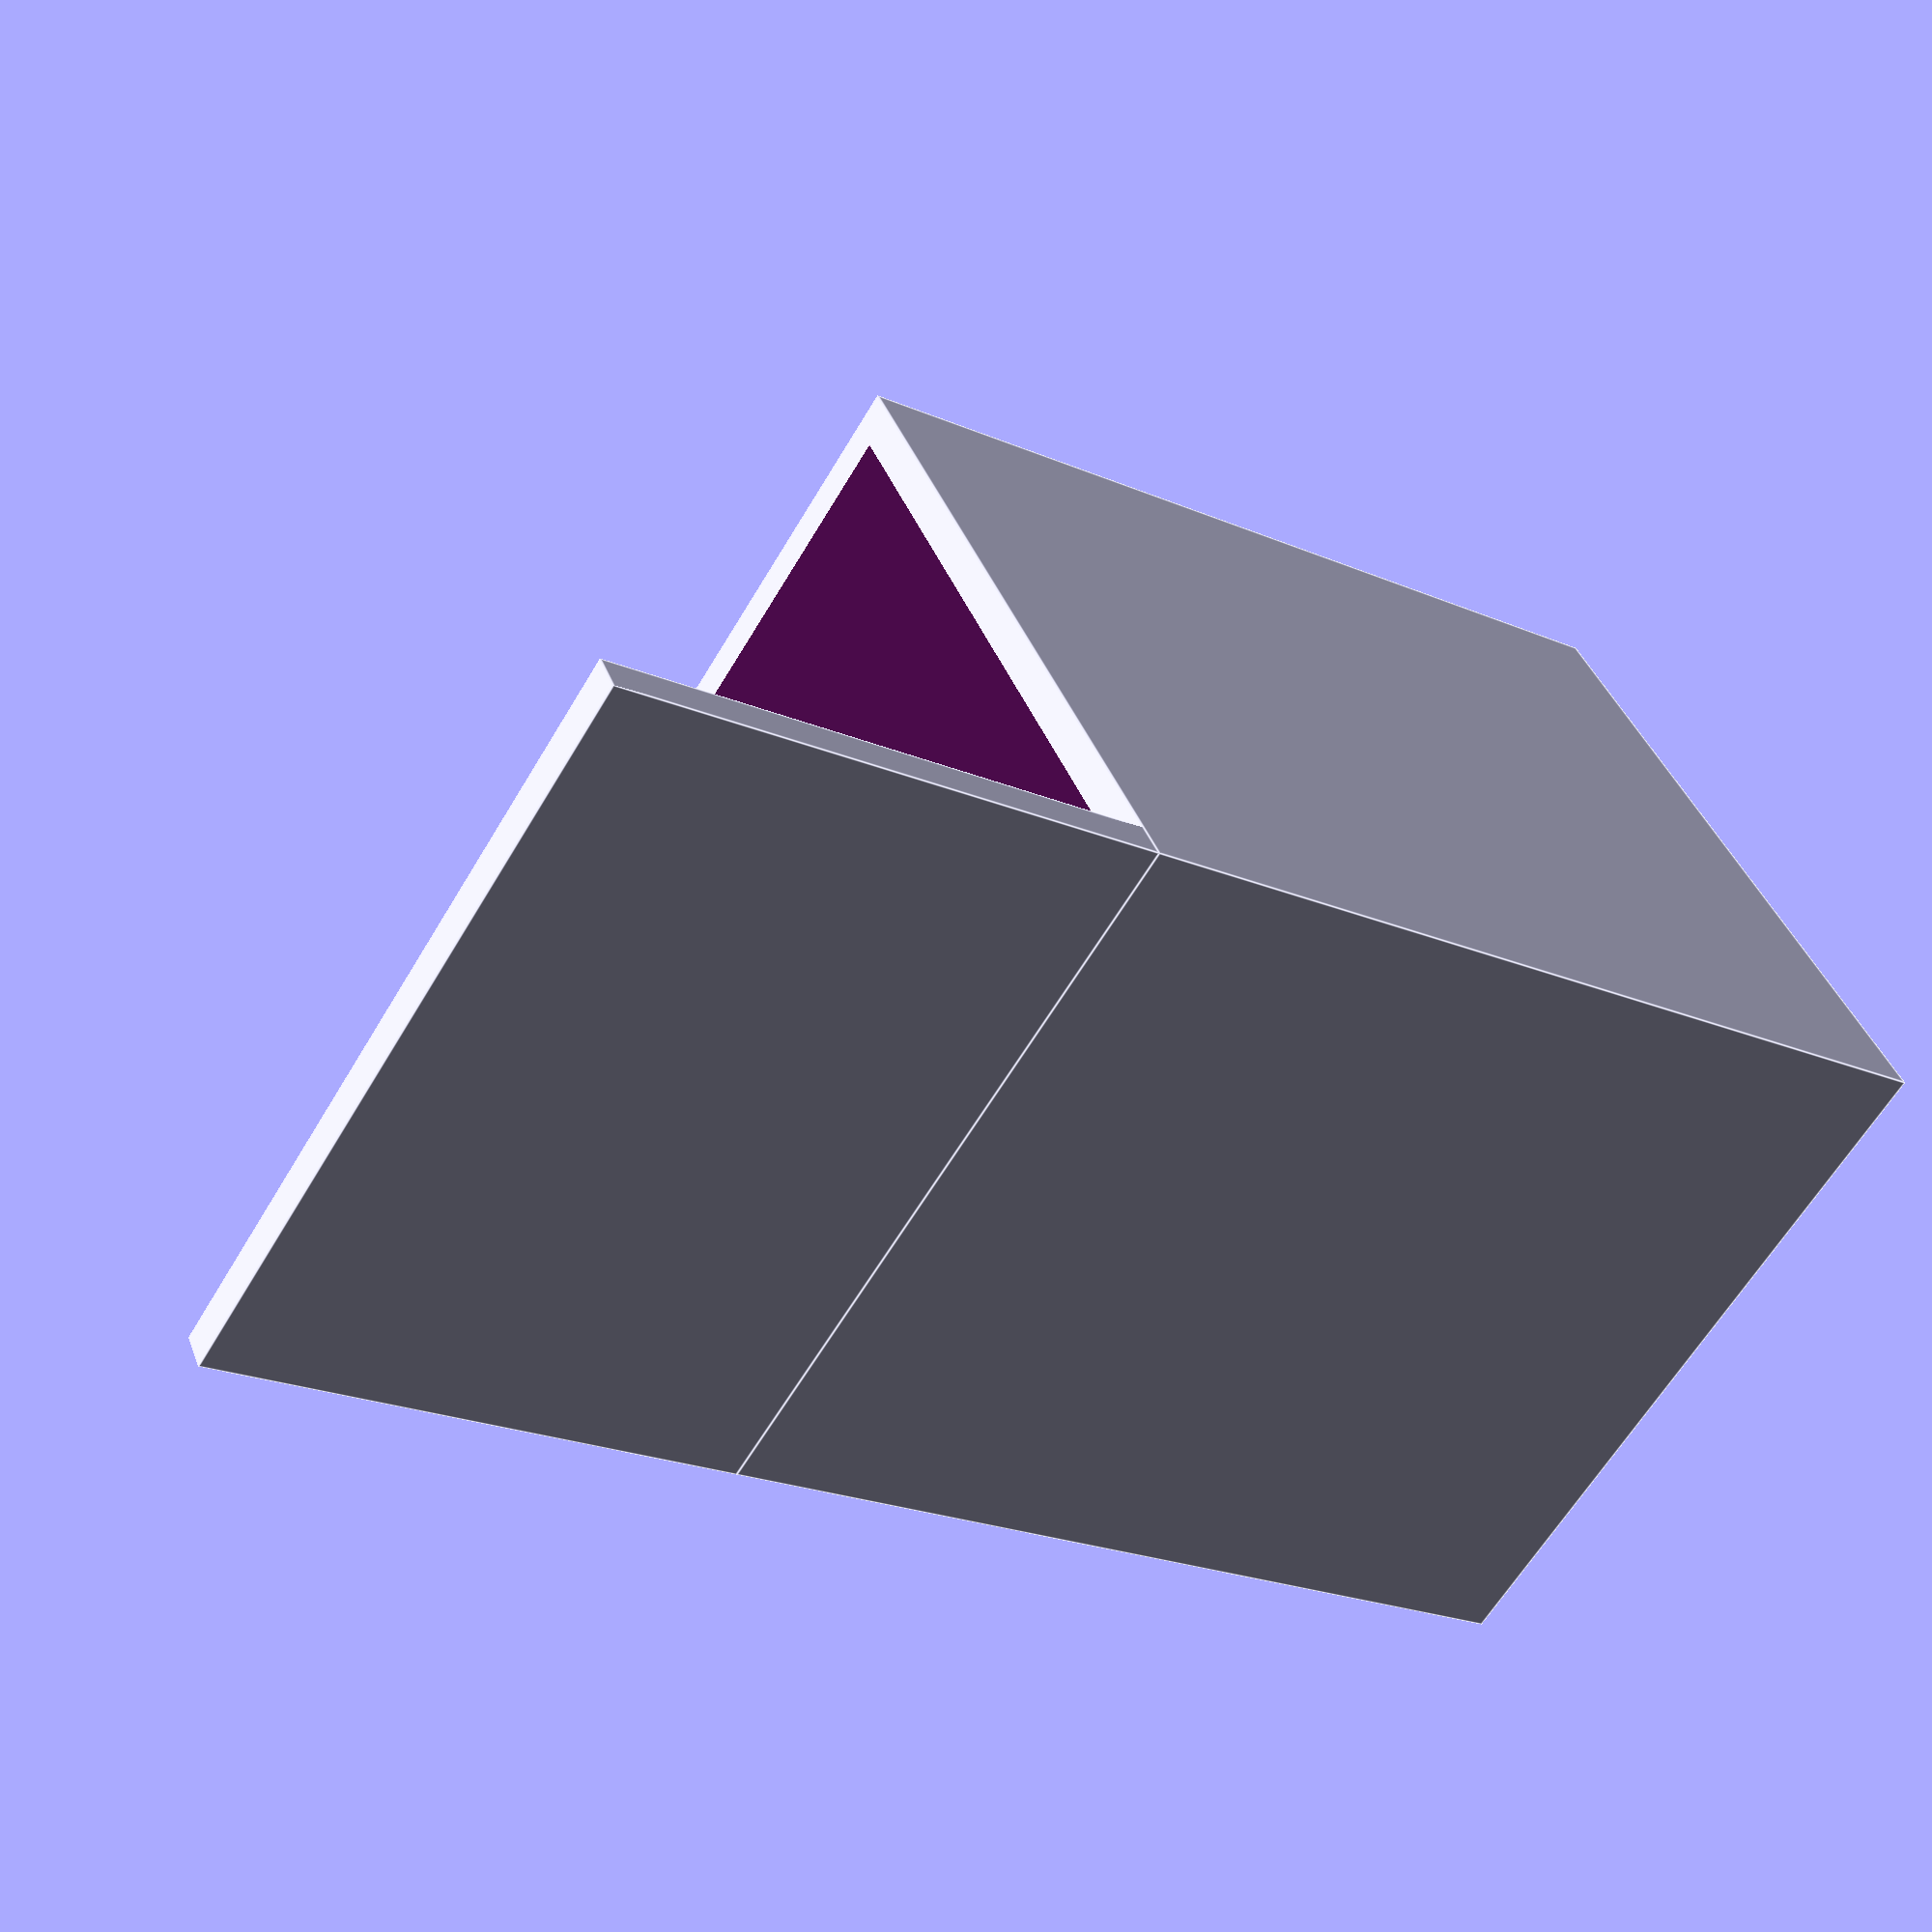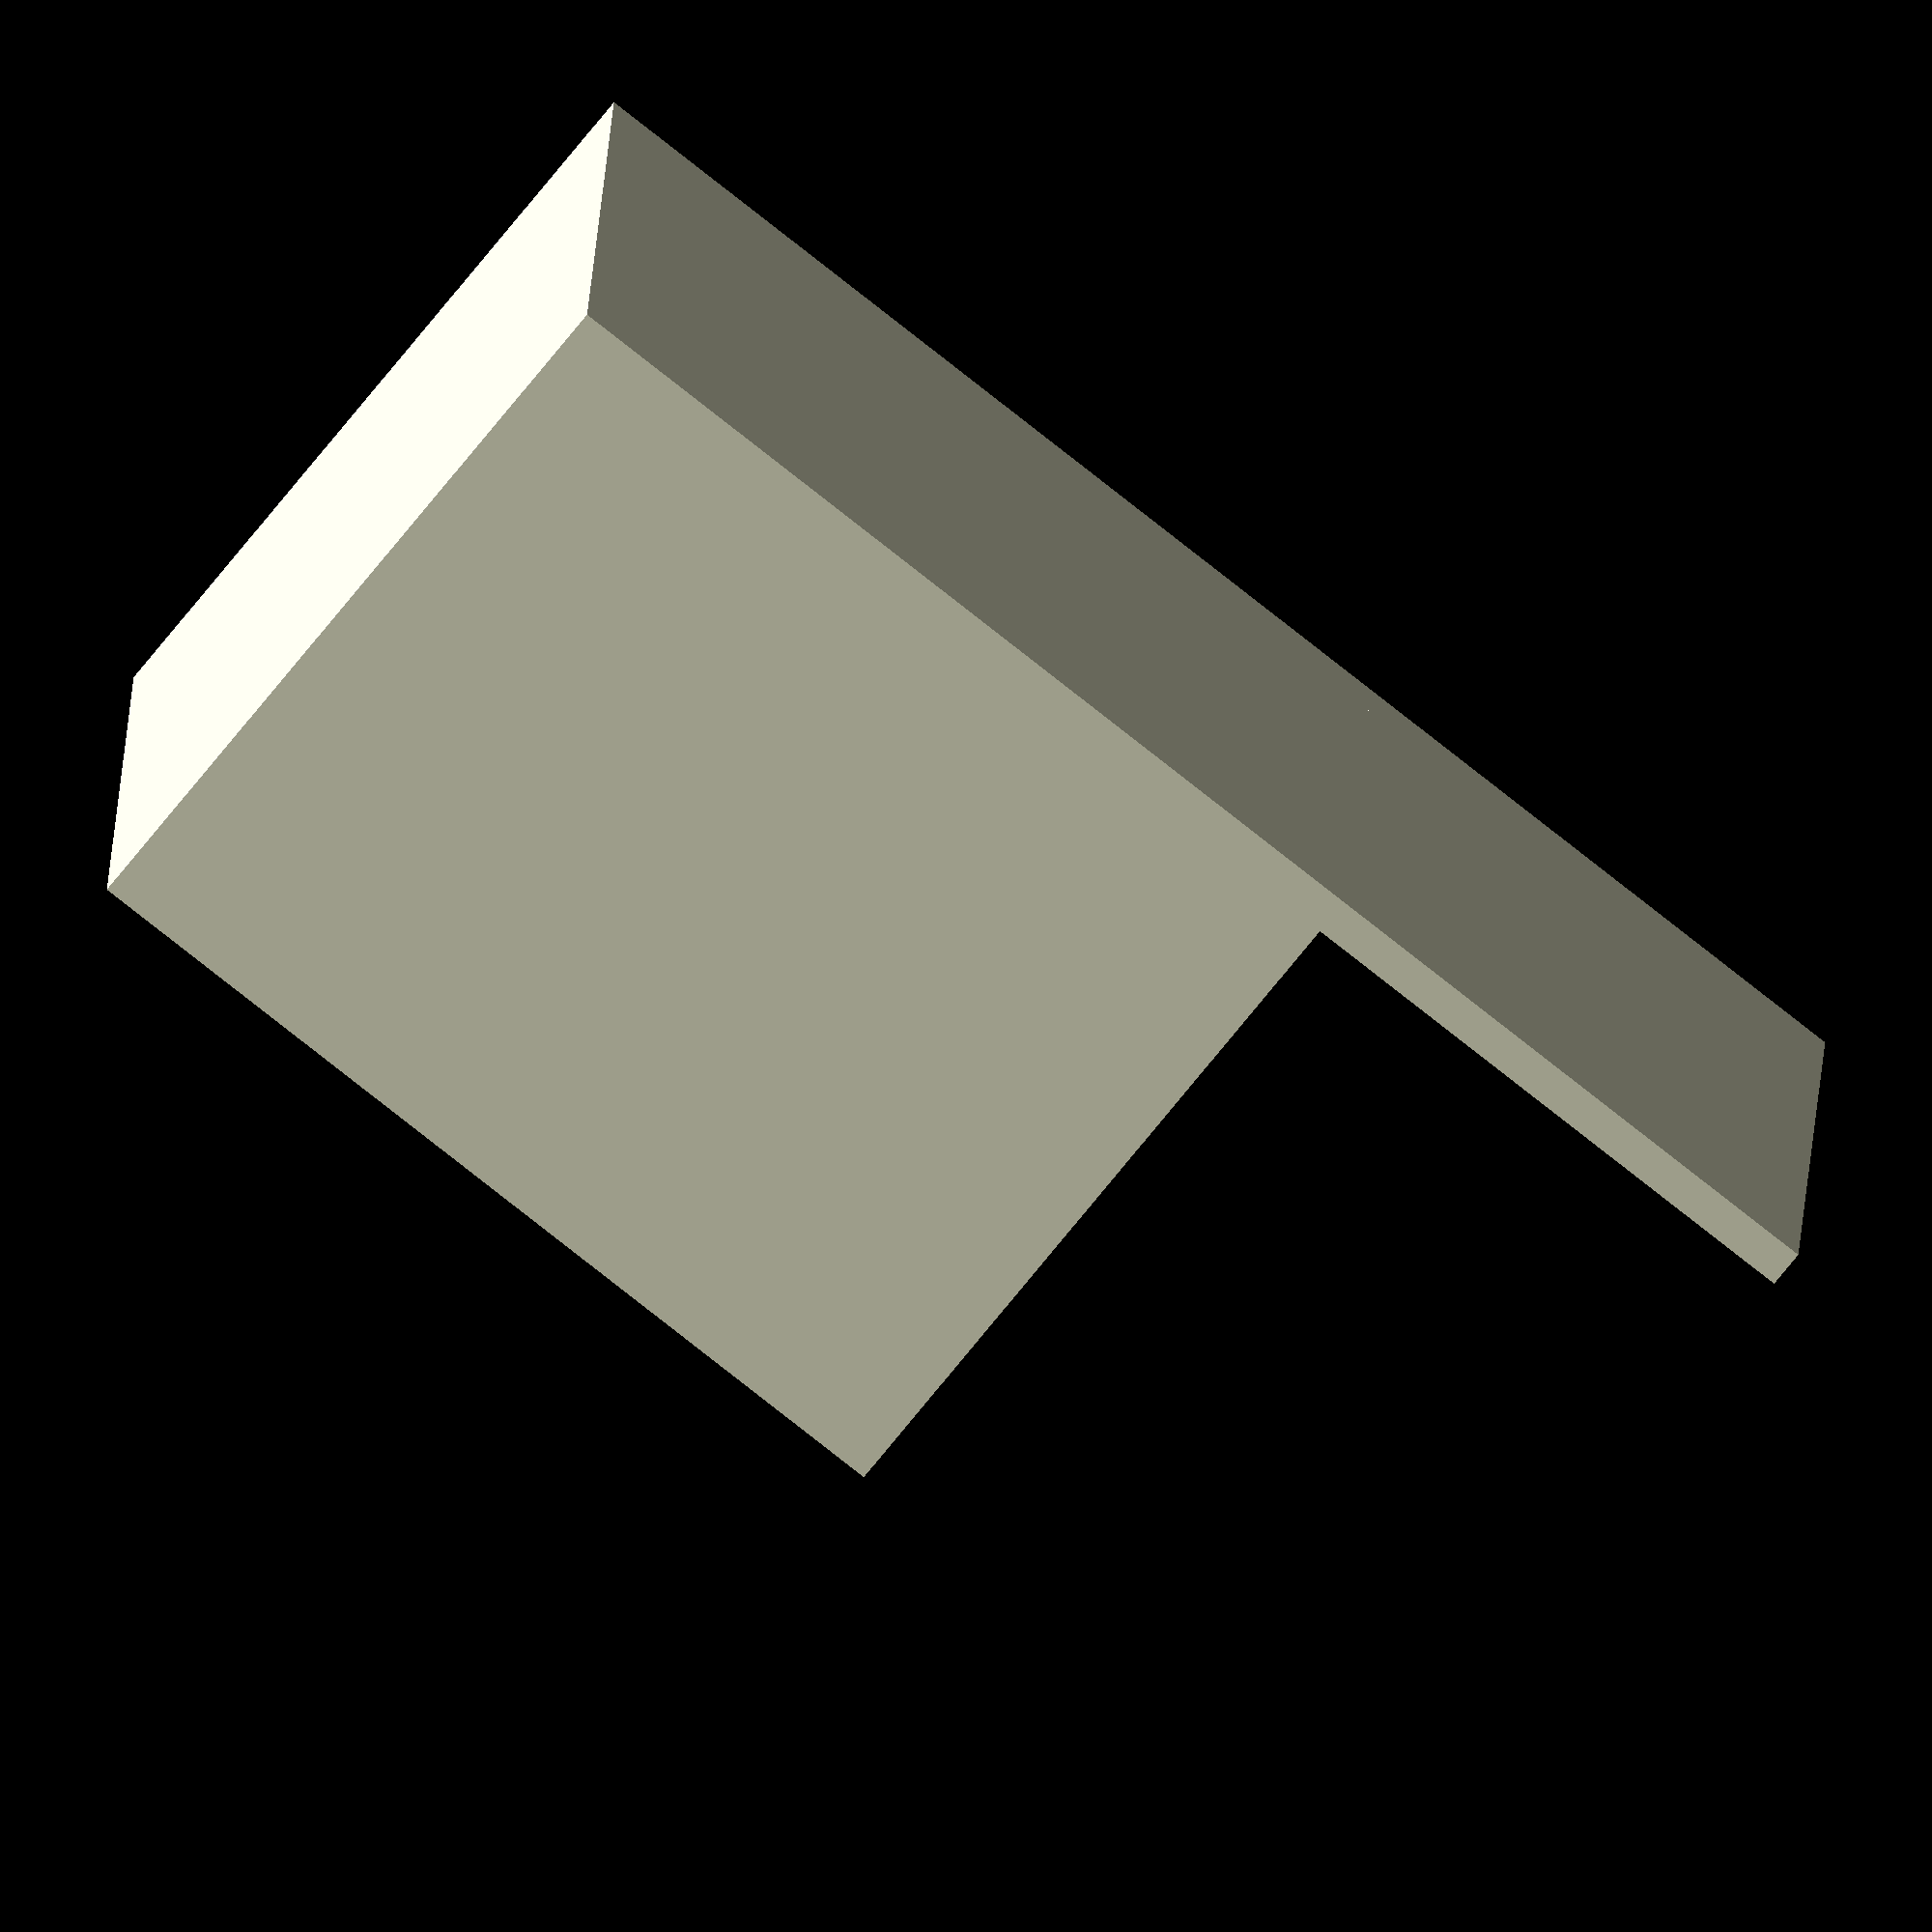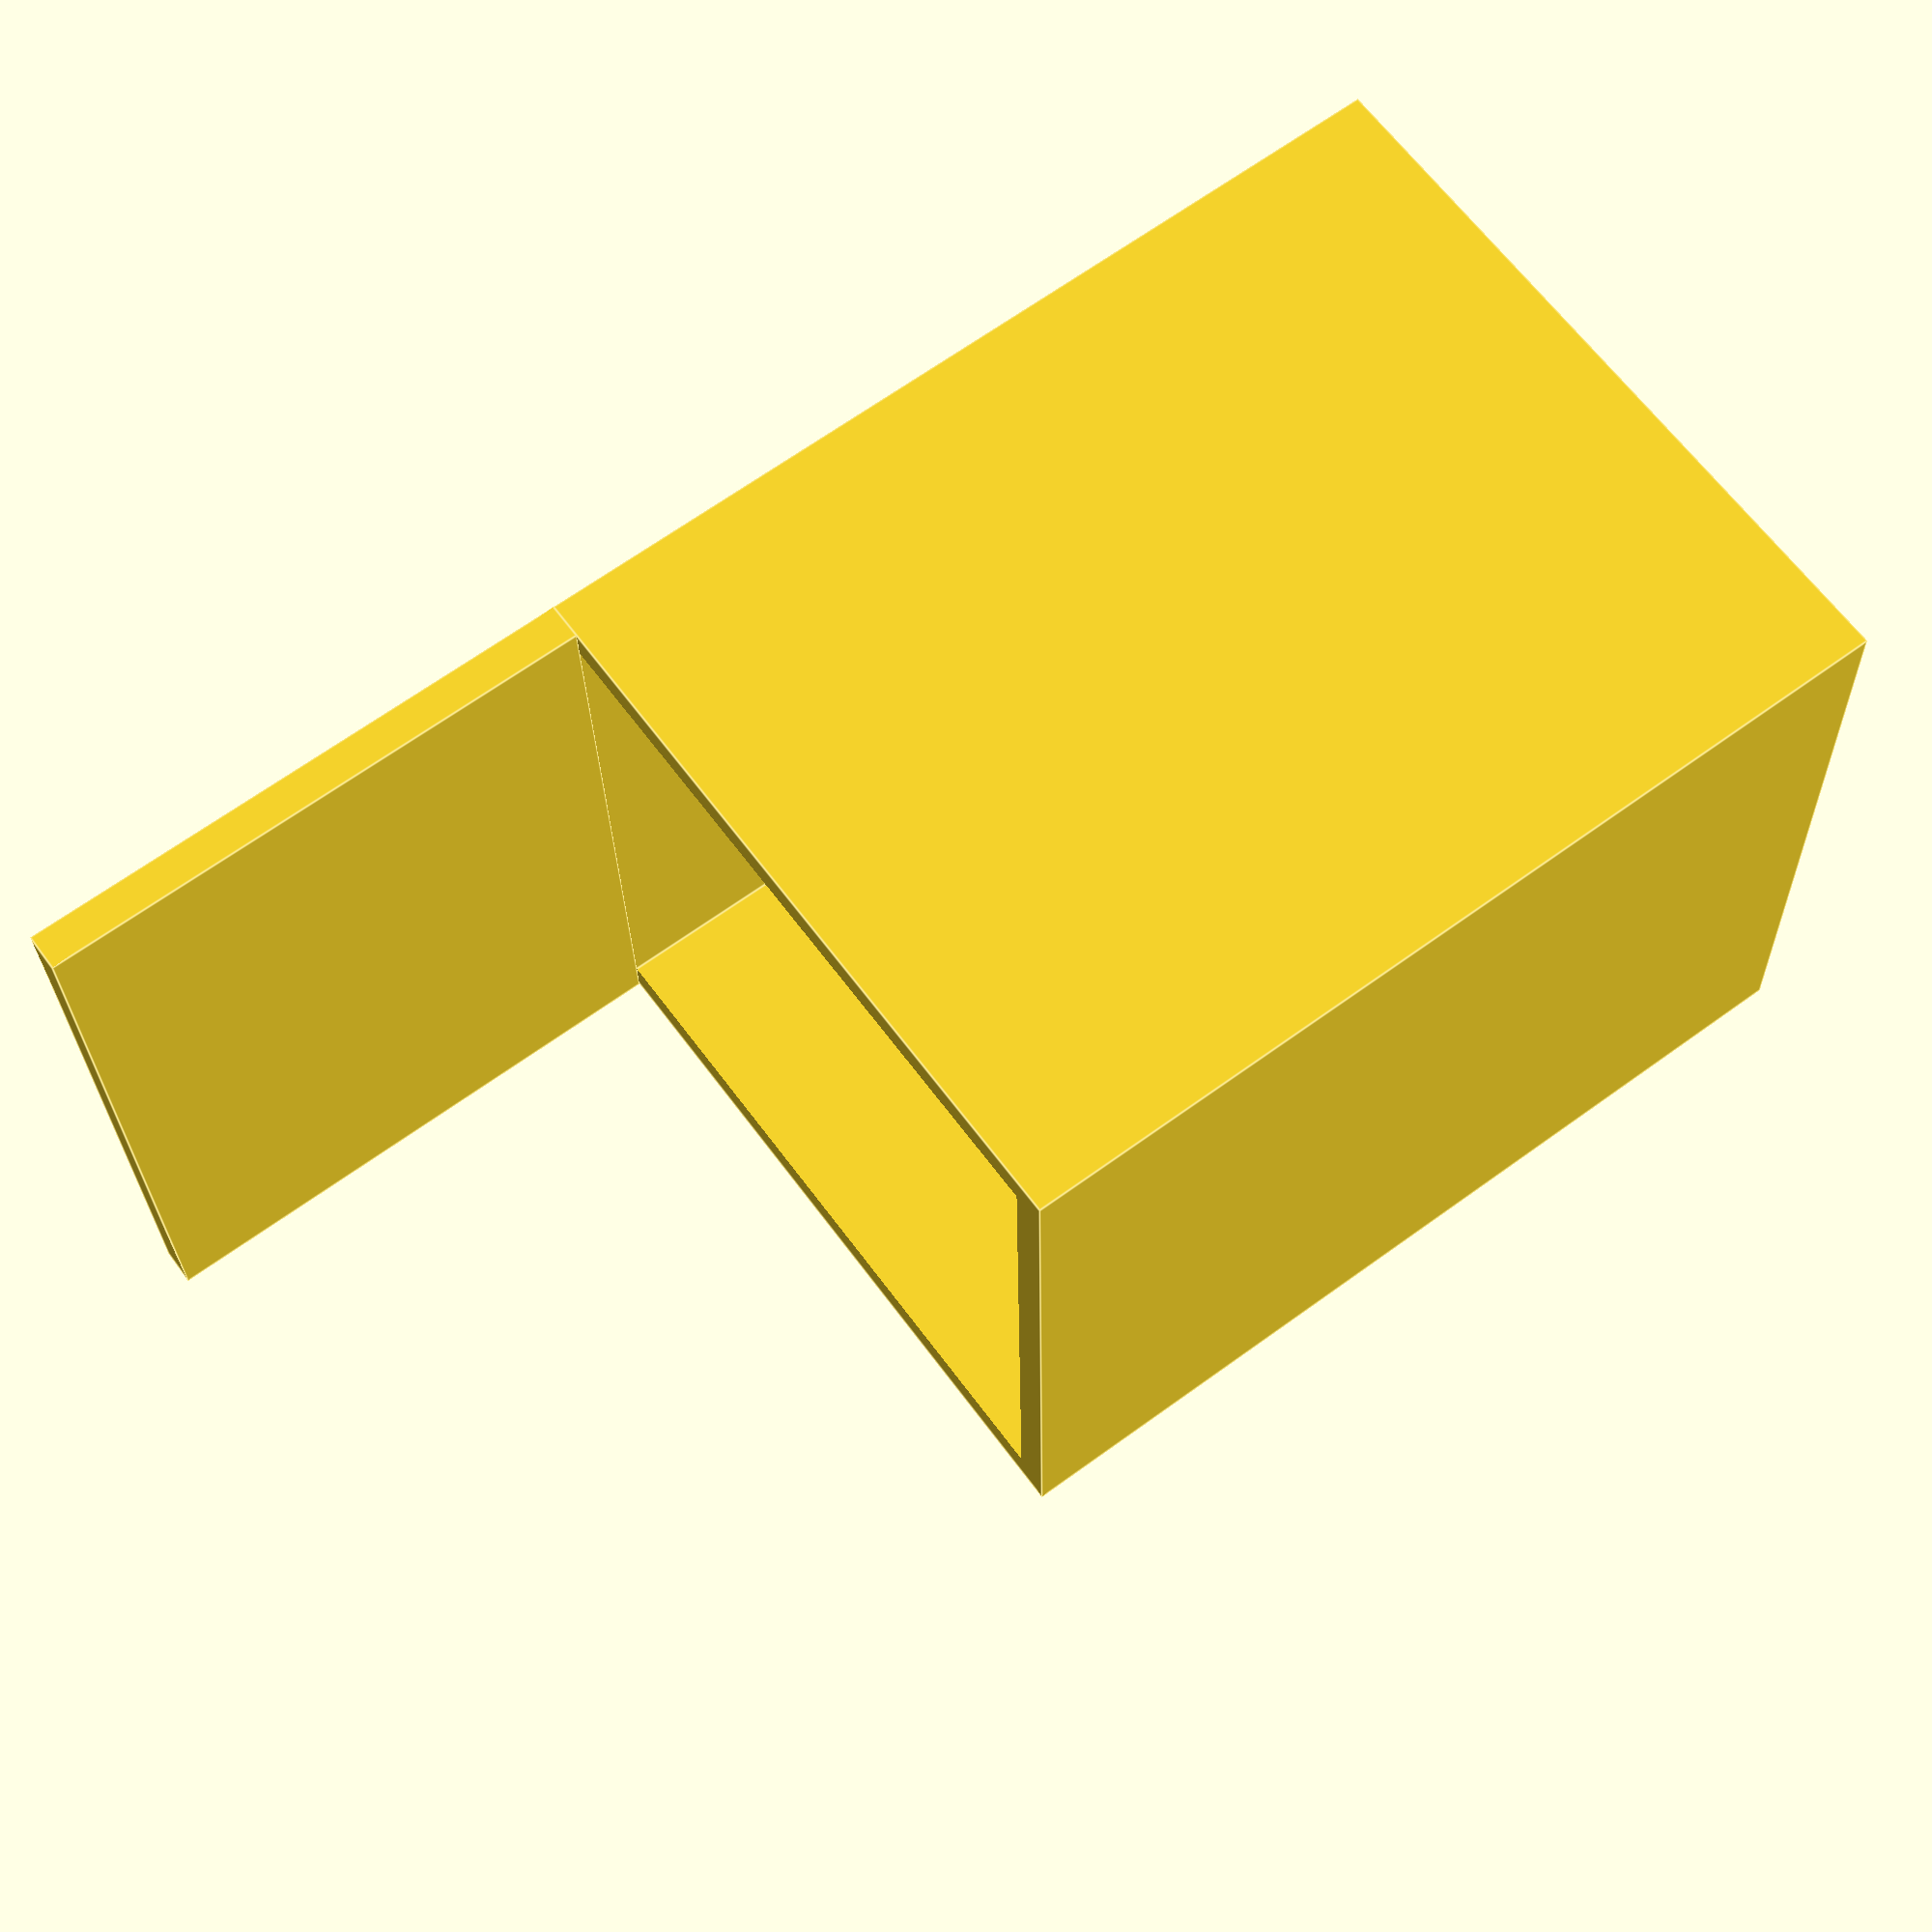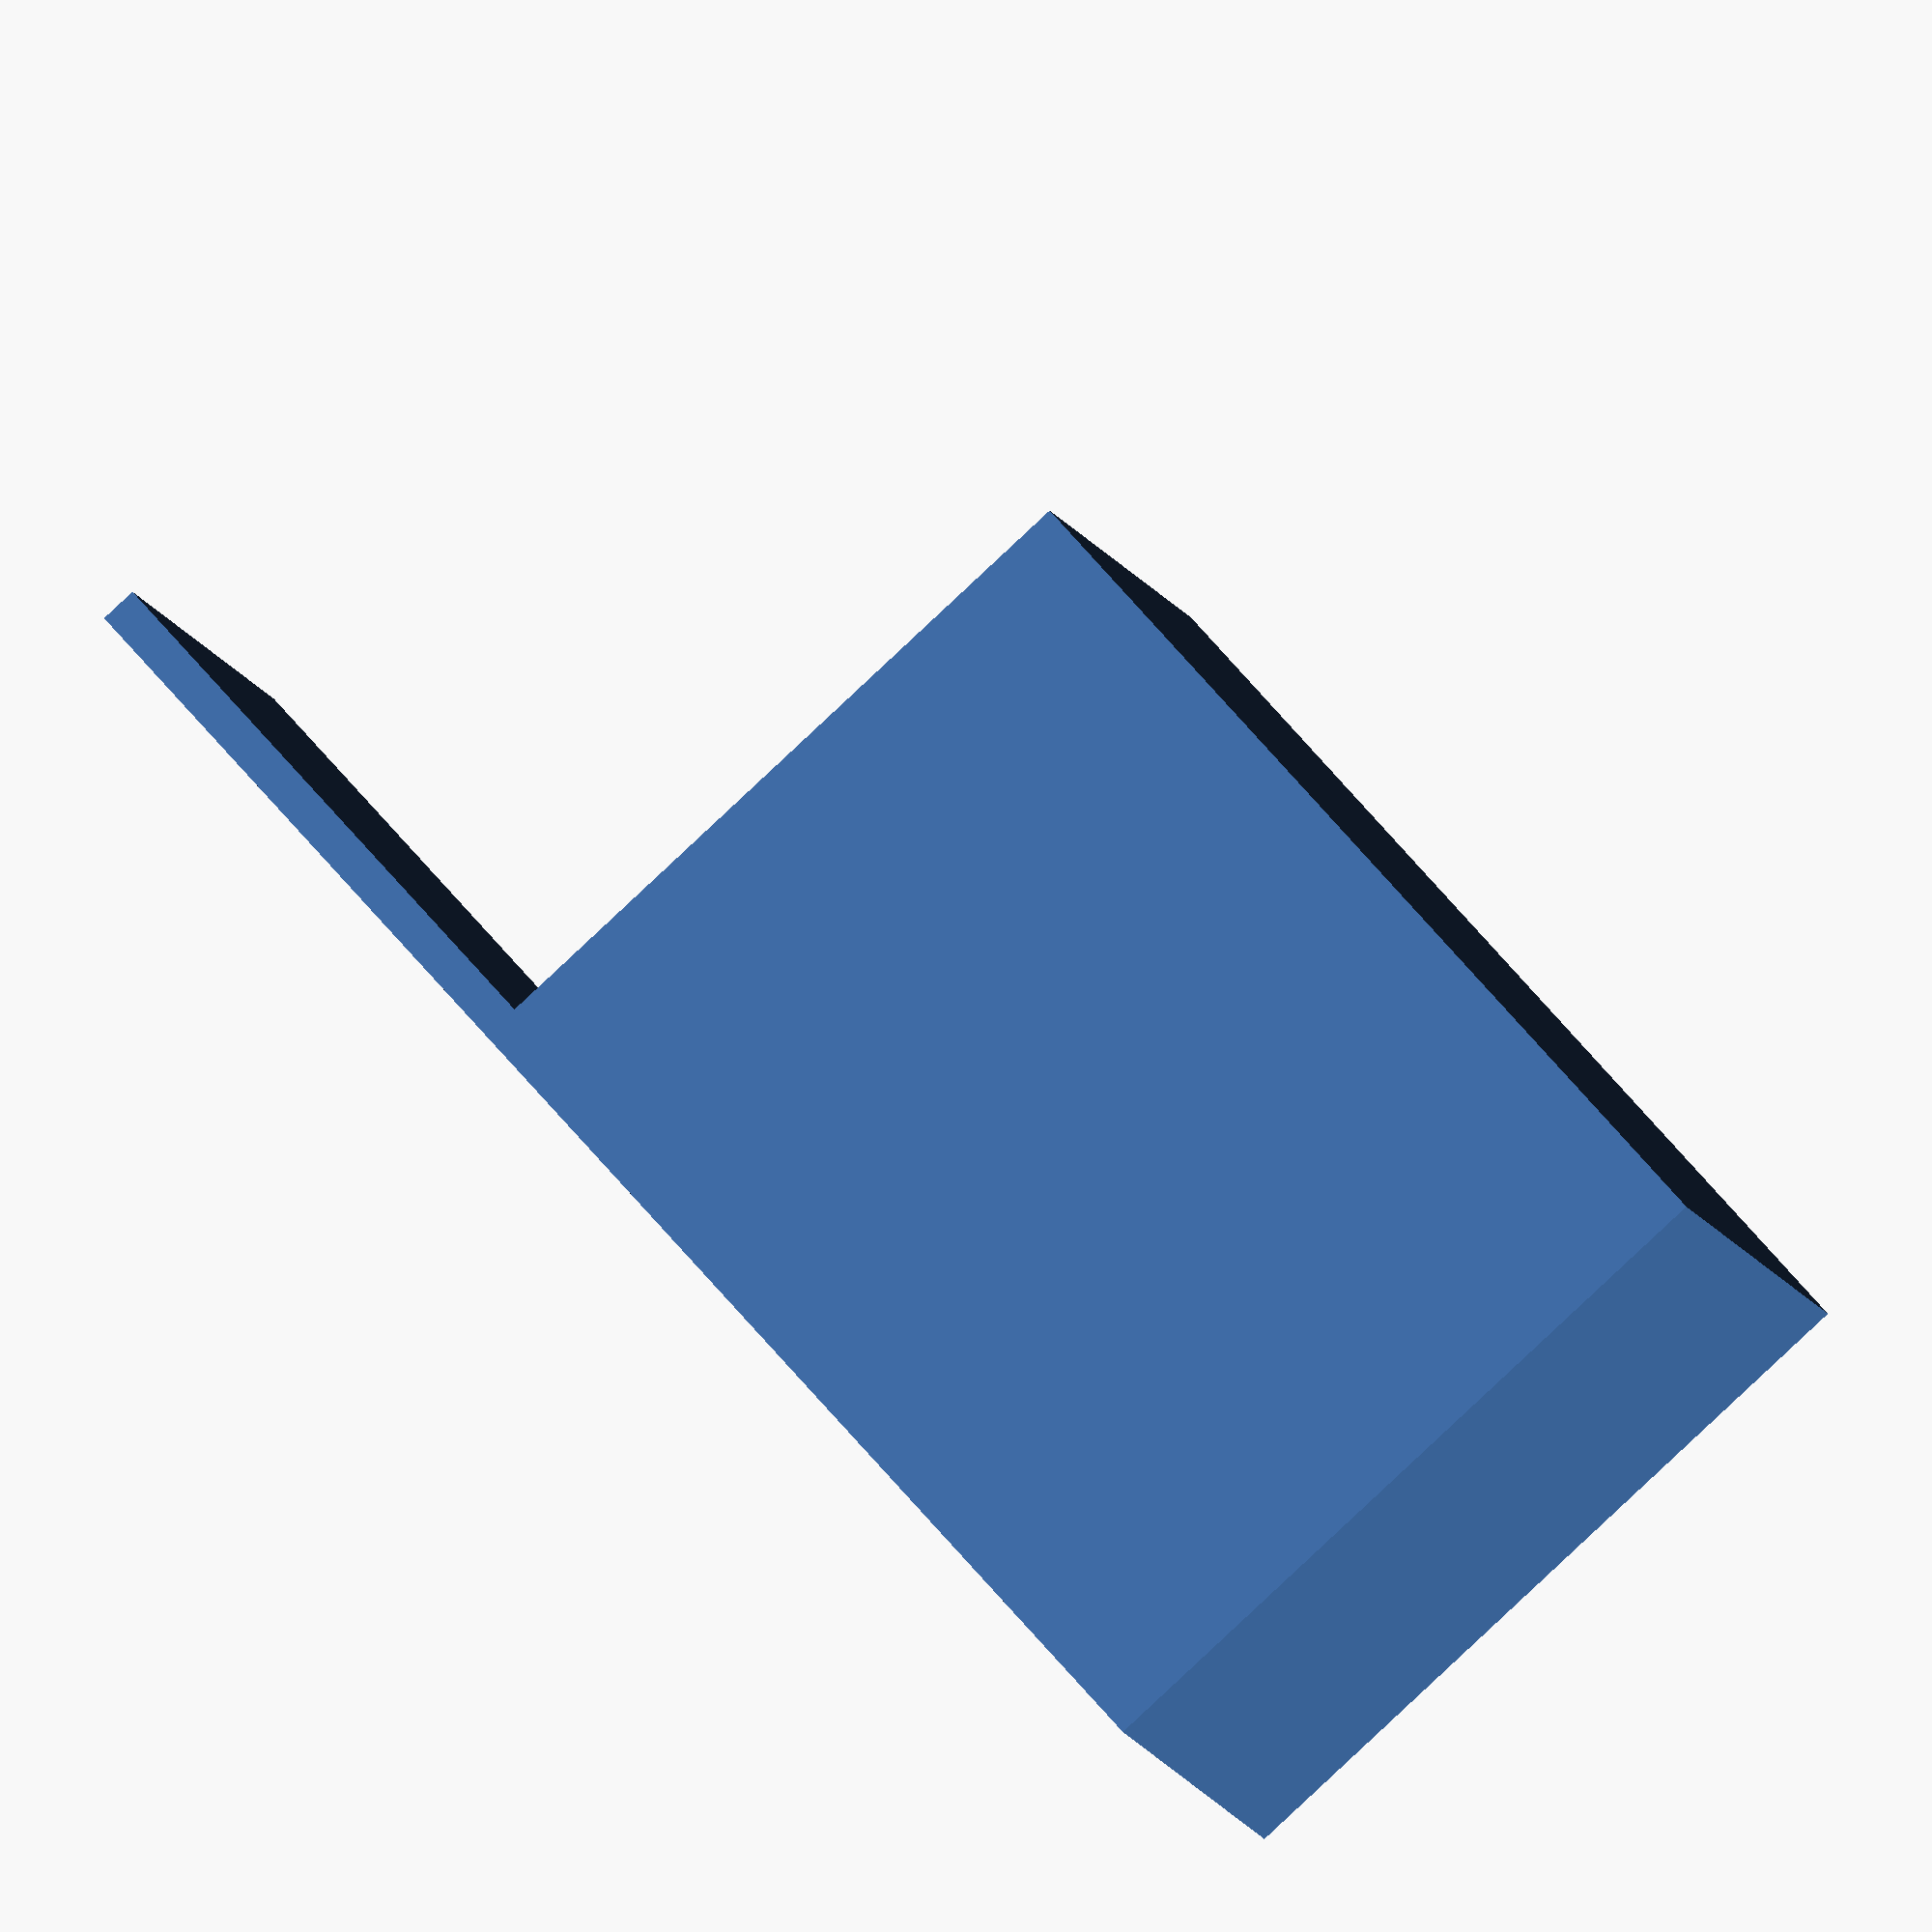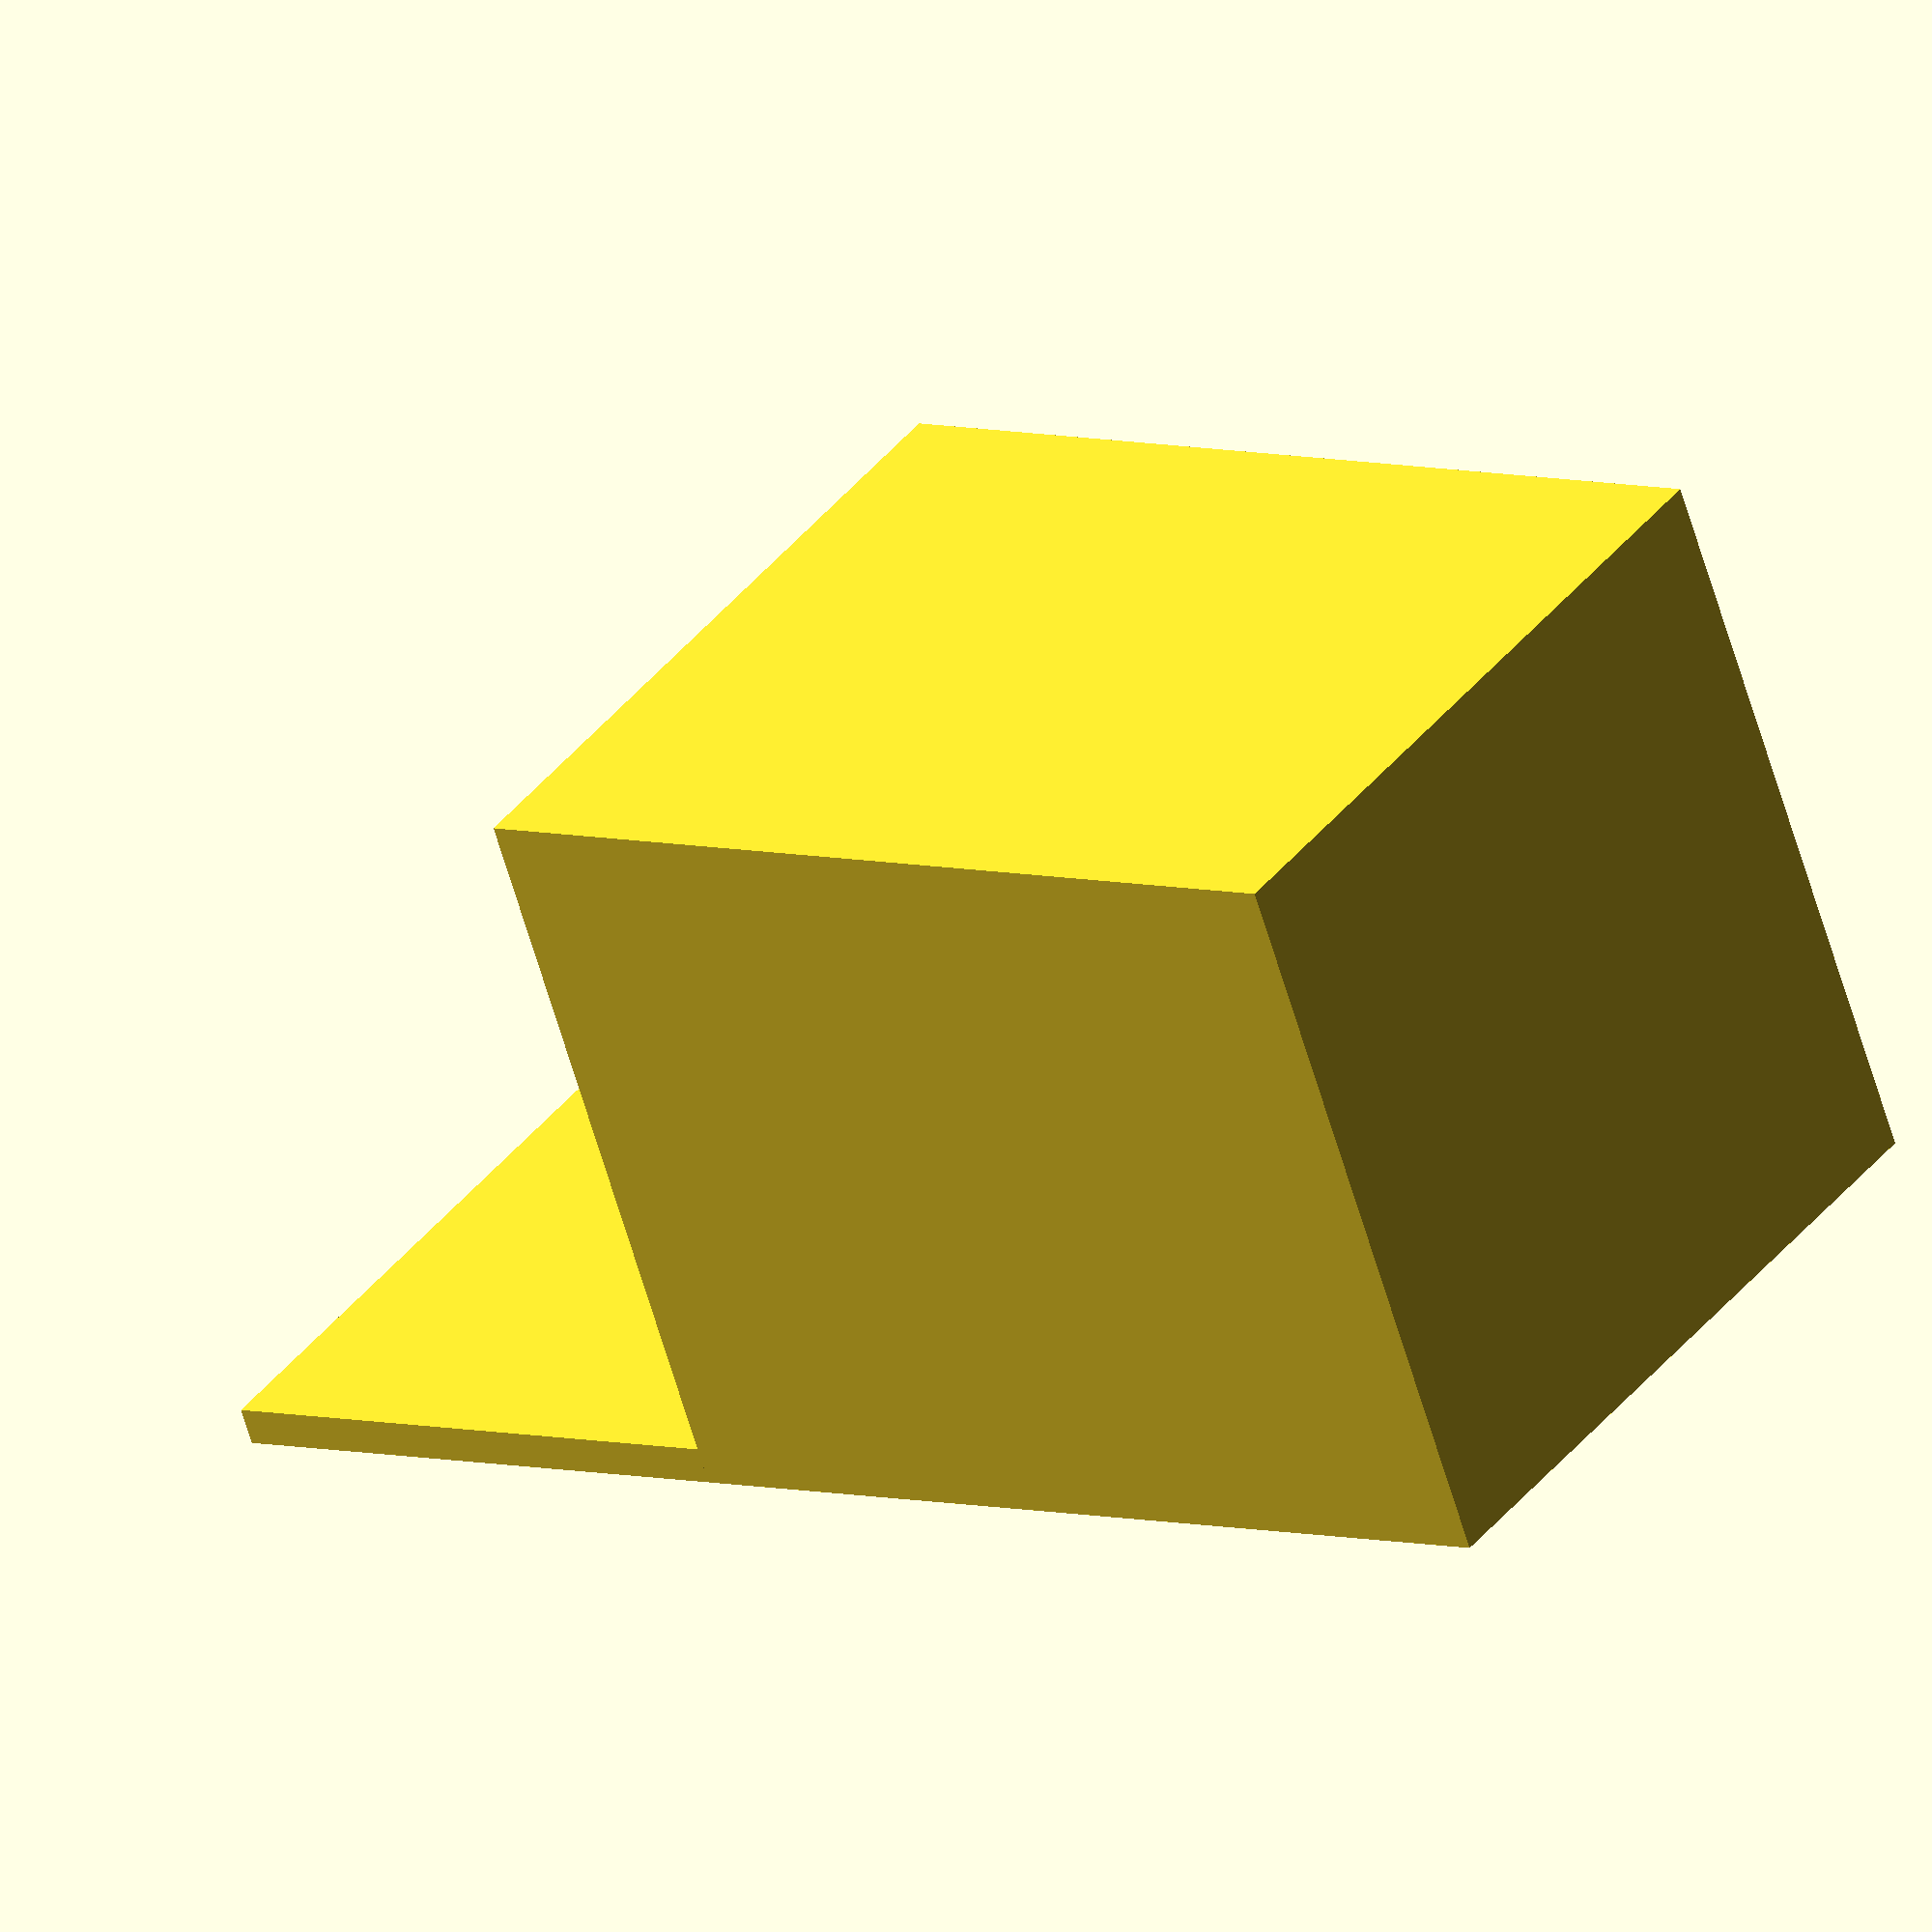
<openscad>
h = 50;
size = 39.8;

// bottom
difference(){
    cube([size,size,h]);
    translate([2,2,2]){
        cube([36,36,h]);
    }
}

// baffle
bh = 30;
translate([0,0,h]){
    cube([2,size,bh]);
}
</openscad>
<views>
elev=21.6 azim=236.3 roll=52.5 proj=p view=edges
elev=256.5 azim=176.8 roll=308.6 proj=o view=solid
elev=294.2 azim=358.4 roll=53.7 proj=p view=edges
elev=287.5 azim=194.1 roll=138.9 proj=o view=wireframe
elev=173.7 azim=116.8 roll=51.8 proj=o view=wireframe
</views>
